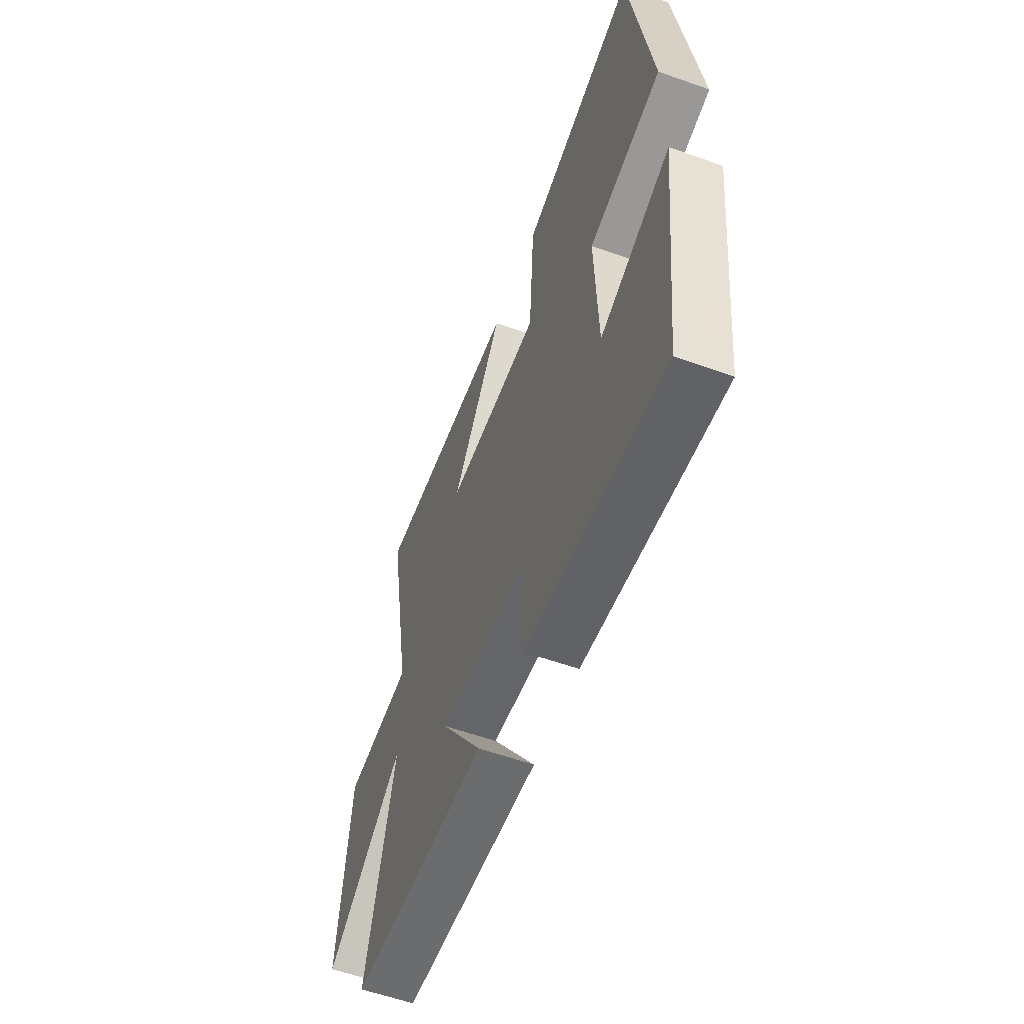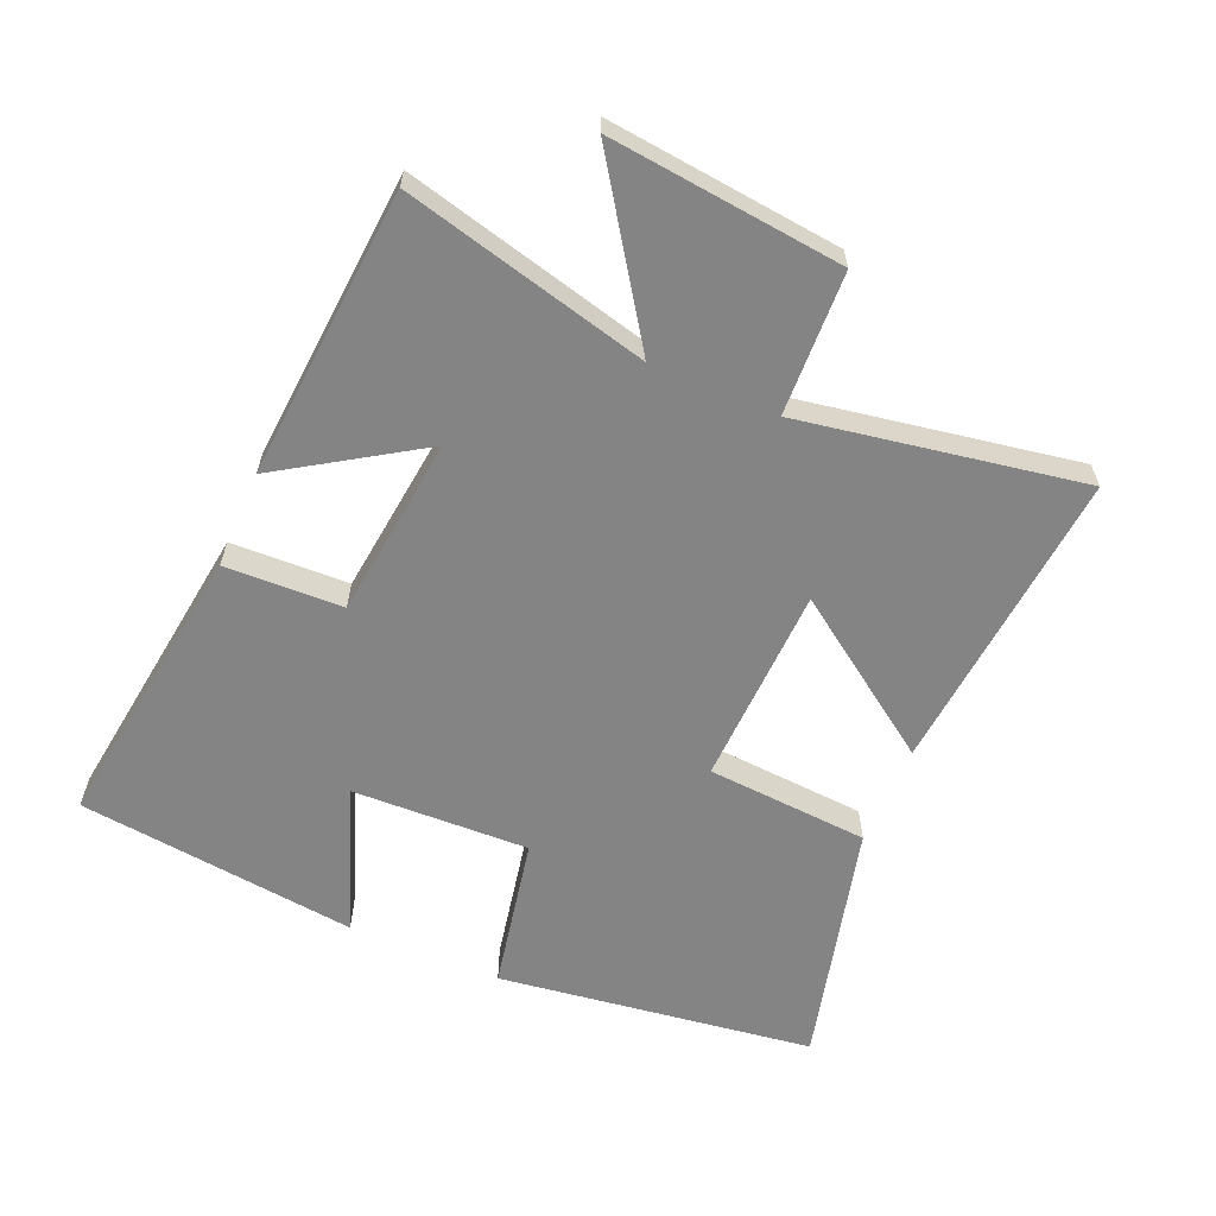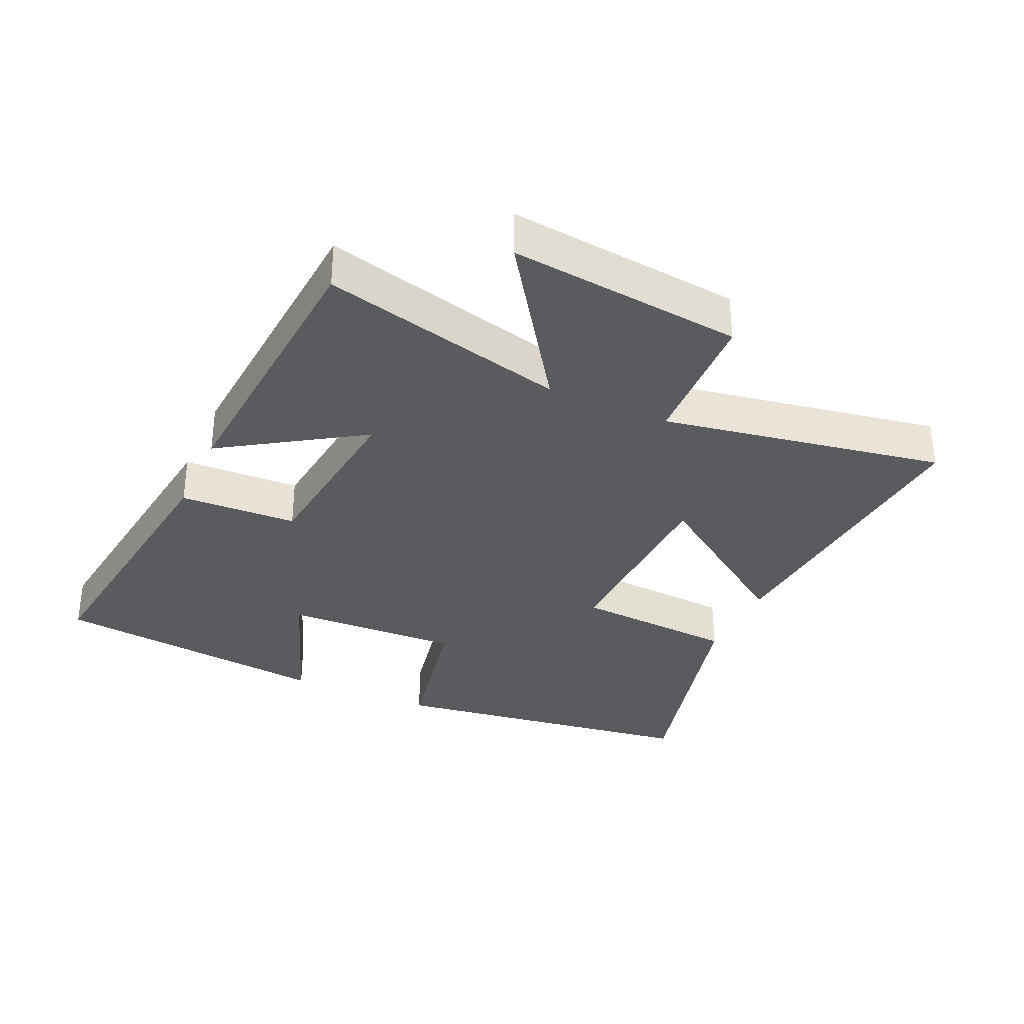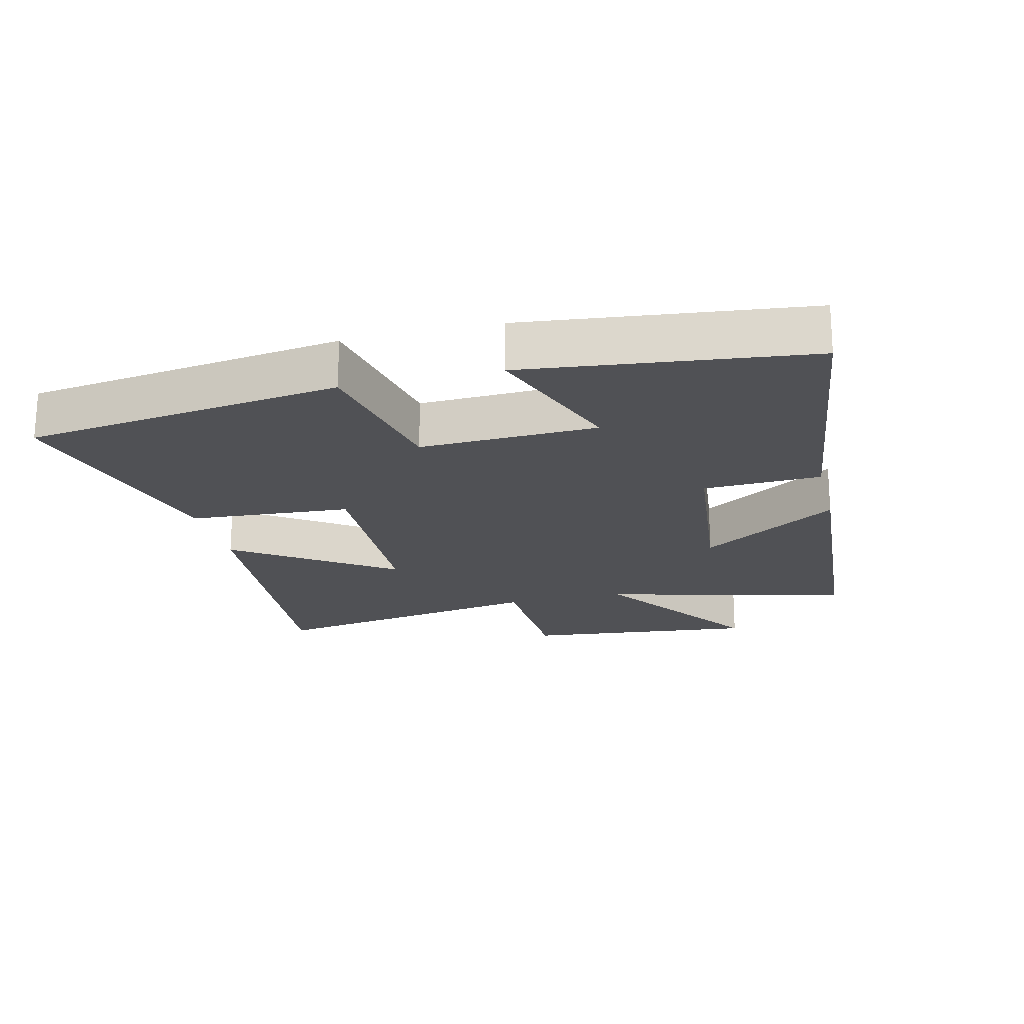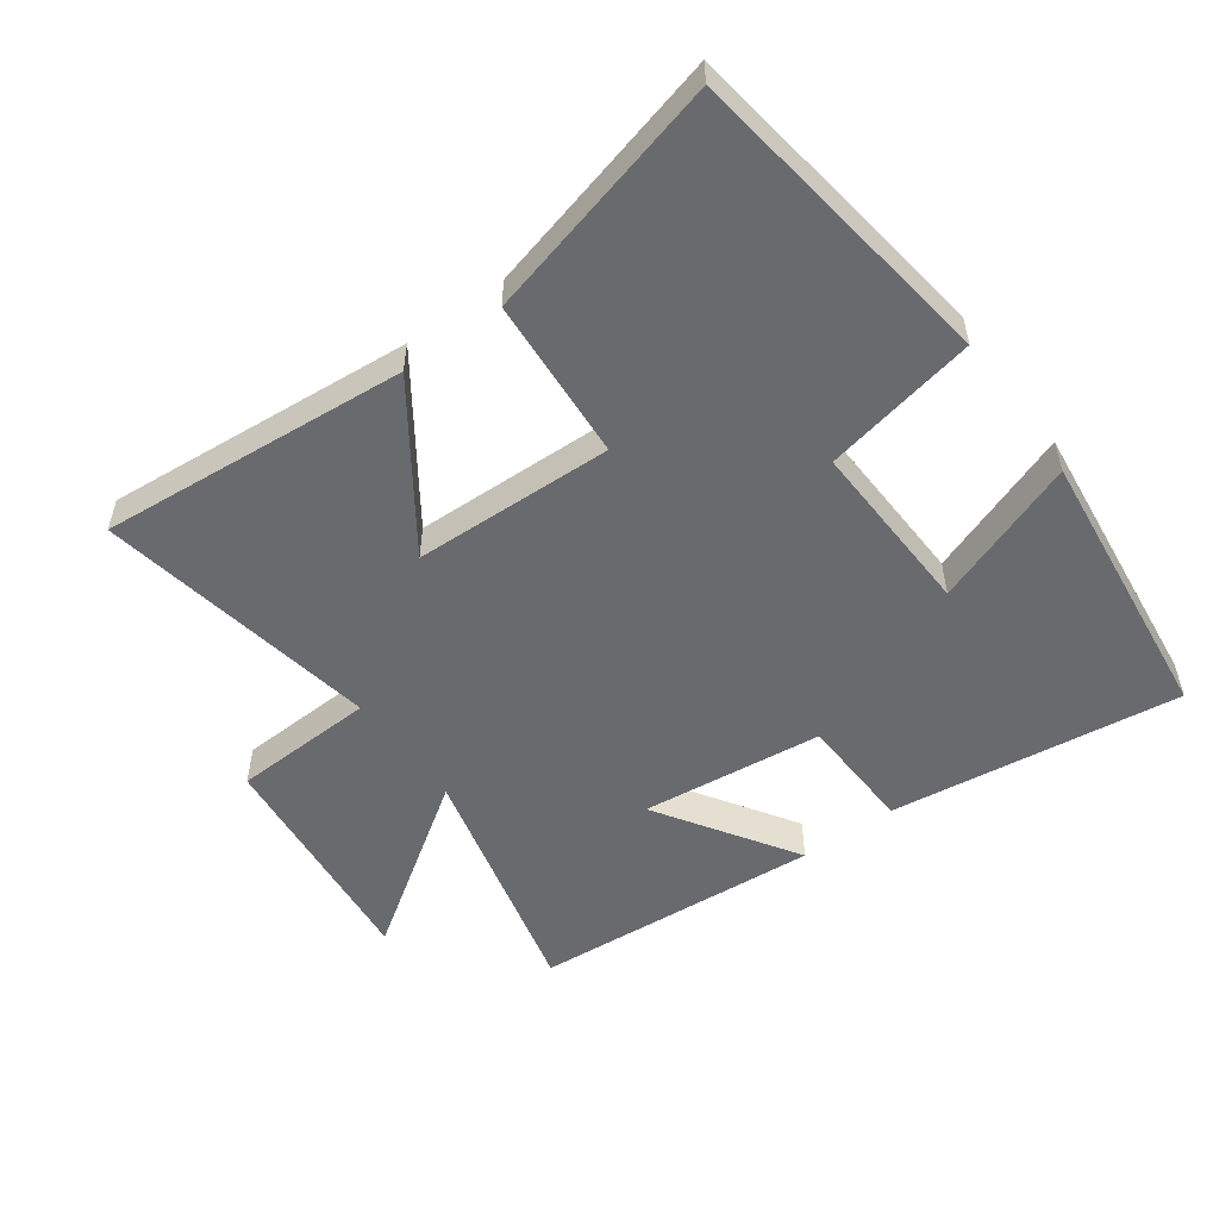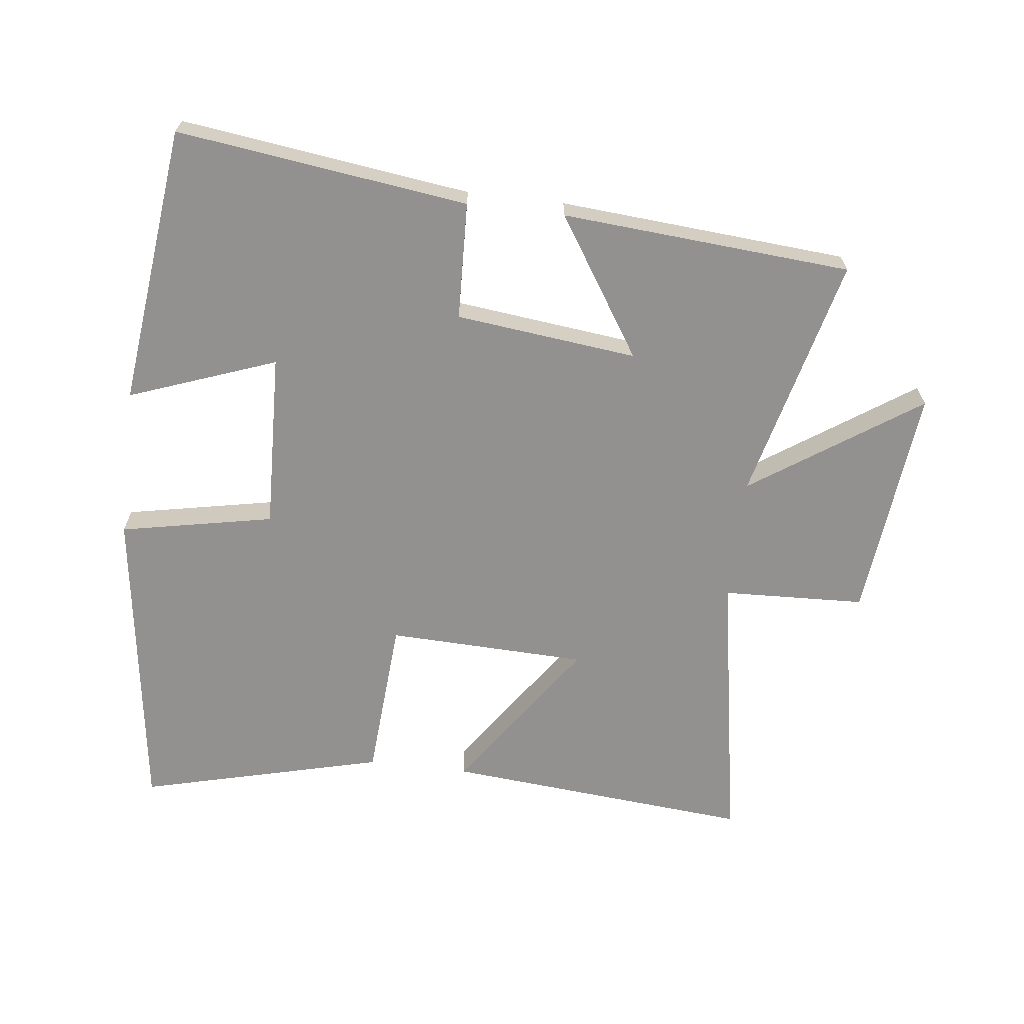
<metadata>
{"format":"obj","ext":"obj","renderer":"f3d","projection":"perspective","resolution":1024,"background":"white","views":[{"elev":-57.8,"azim":69.7,"up":"+Z"},{"elev":-61.4,"azim":-113.3,"up":"+Y"},{"elev":-33.5,"azim":-114.3,"up":"+Y"},{"elev":-20.2,"azim":103.8,"up":"+Y"},{"elev":-53.1,"azim":36.1,"up":"+Y"},{"elev":-66.1,"azim":173.2,"up":"+Y"}]}
</metadata>
<code>
v 0.45 0.07 -0.559
v 0.002 0.07 -0.5
v -0.005 0.07 -0.319
v -0.285 0.07 -0.287
v -0.148 0.07 -0.5
v -0.594 0.07 -0.466
v -0.5 0.07 -0.088
v -0.758 0.07 -0.263
v -0.72 0.07 0.097
v -0.5 0.07 0.106
v -0.576 0.07 0.541
v -0.102 0.07 0.5
v -0.269 0.07 0.26
v 0.039 0.07 0.25
v 0.056 0.07 0.5
v 0.432 0.07 0.595
v 0.5 0.07 0.109
v 0.264 0.07 0.062
v 0.274 0.07 -0.21
v 0.5 0.07 -0.127
v 0.45 0 -0.559
v 0.002 0 -0.5
v -0.005 0 -0.319
v -0.285 0 -0.287
v -0.148 0 -0.5
v -0.594 0 -0.466
v -0.5 0 -0.088
v -0.758 0 -0.263
v -0.72 0 0.097
v -0.5 0 0.106
v -0.576 0 0.541
v -0.102 0 0.5
v -0.269 0 0.26
v 0.039 0 0.25
v 0.056 0 0.5
v 0.432 0 0.595
v 0.5 0 0.109
v 0.264 0 0.062
v 0.274 0 -0.21
v 0.5 0 -0.127
f 19 20 1 2
f 18 19 2 3
f 15 16 17 18
f 14 15 18
f 13 14 18 3
f 10 11 12 13
f 10 13 3 4
f 7 8 9 10
f 7 10 4
f 4 5 6 7
f 22 21 40 39
f 23 22 39 38
f 38 37 36 35
f 38 35 34
f 23 38 34 33
f 33 32 31 30
f 24 23 33 30
f 30 29 28 27
f 24 30 27
f 27 26 25 24
f 1 21 22 2
f 2 22 23 3
f 3 23 24 4
f 4 24 25 5
f 5 25 26 6
f 6 26 27 7
f 7 27 28 8
f 8 28 29 9
f 9 29 30 10
f 10 30 31 11
f 11 31 32 12
f 12 32 33 13
f 13 33 34 14
f 14 34 35 15
f 15 35 36 16
f 16 36 37 17
f 17 37 38 18
f 18 38 39 19
f 19 39 40 20
f 20 40 21 1

</code>
